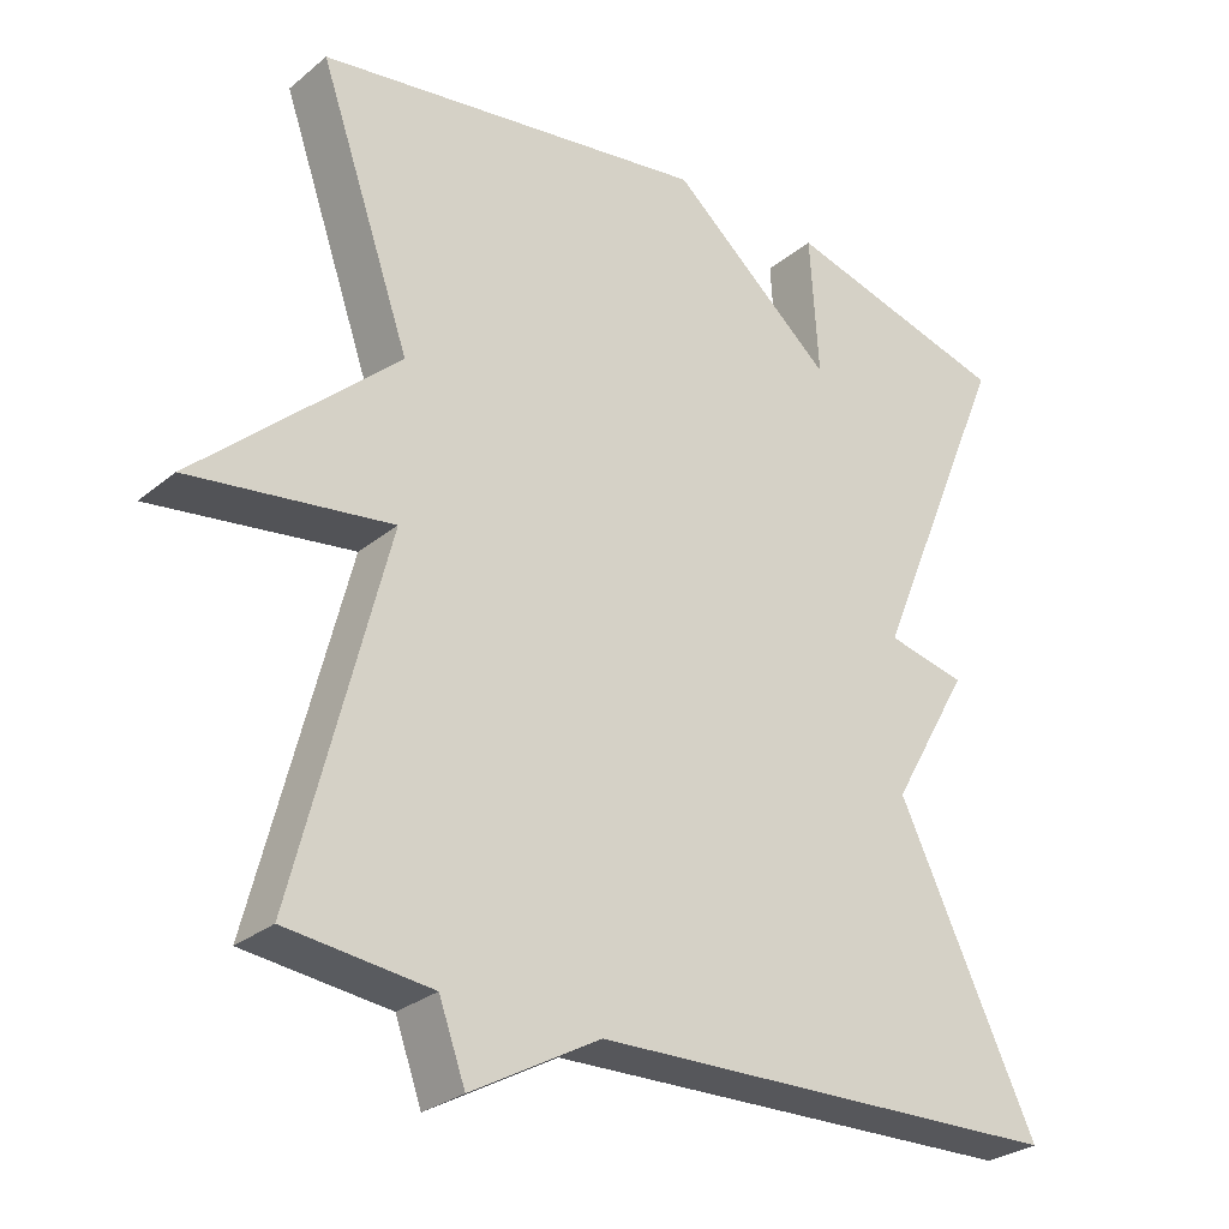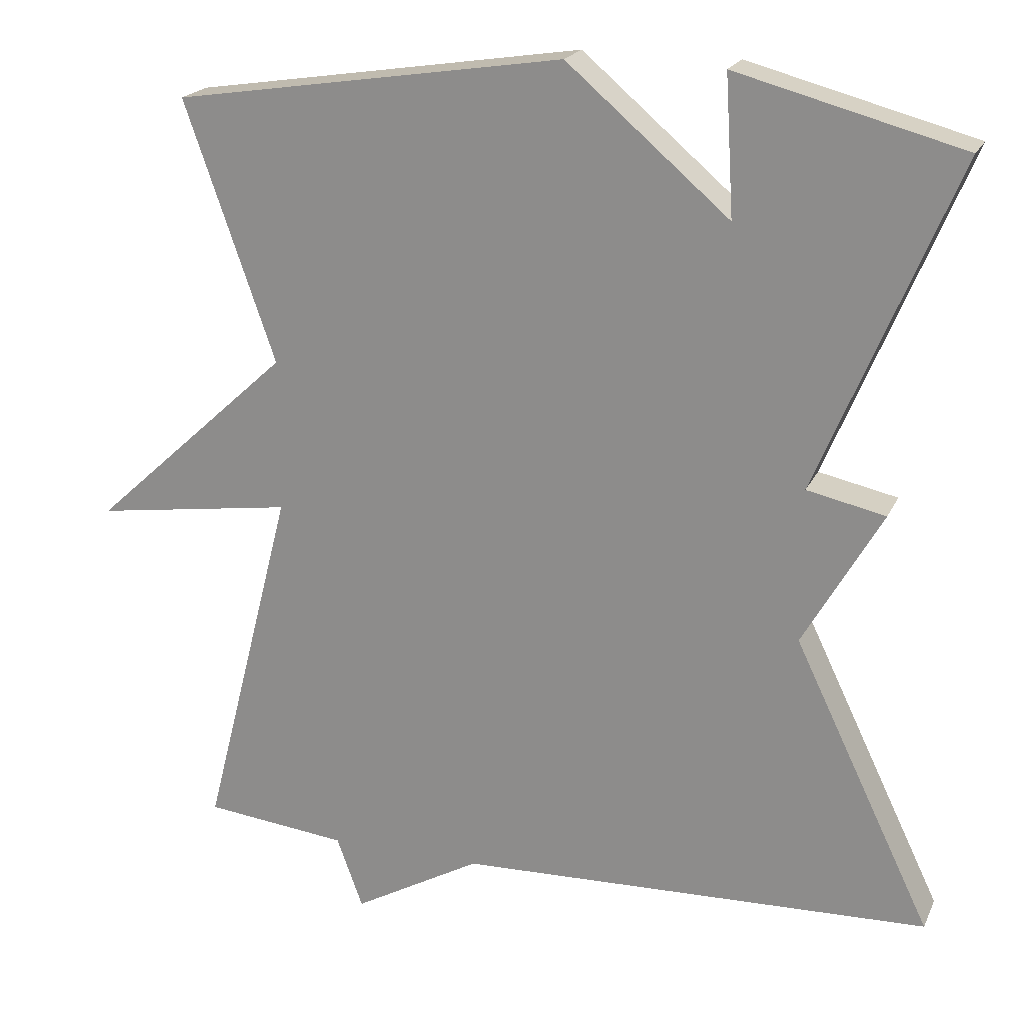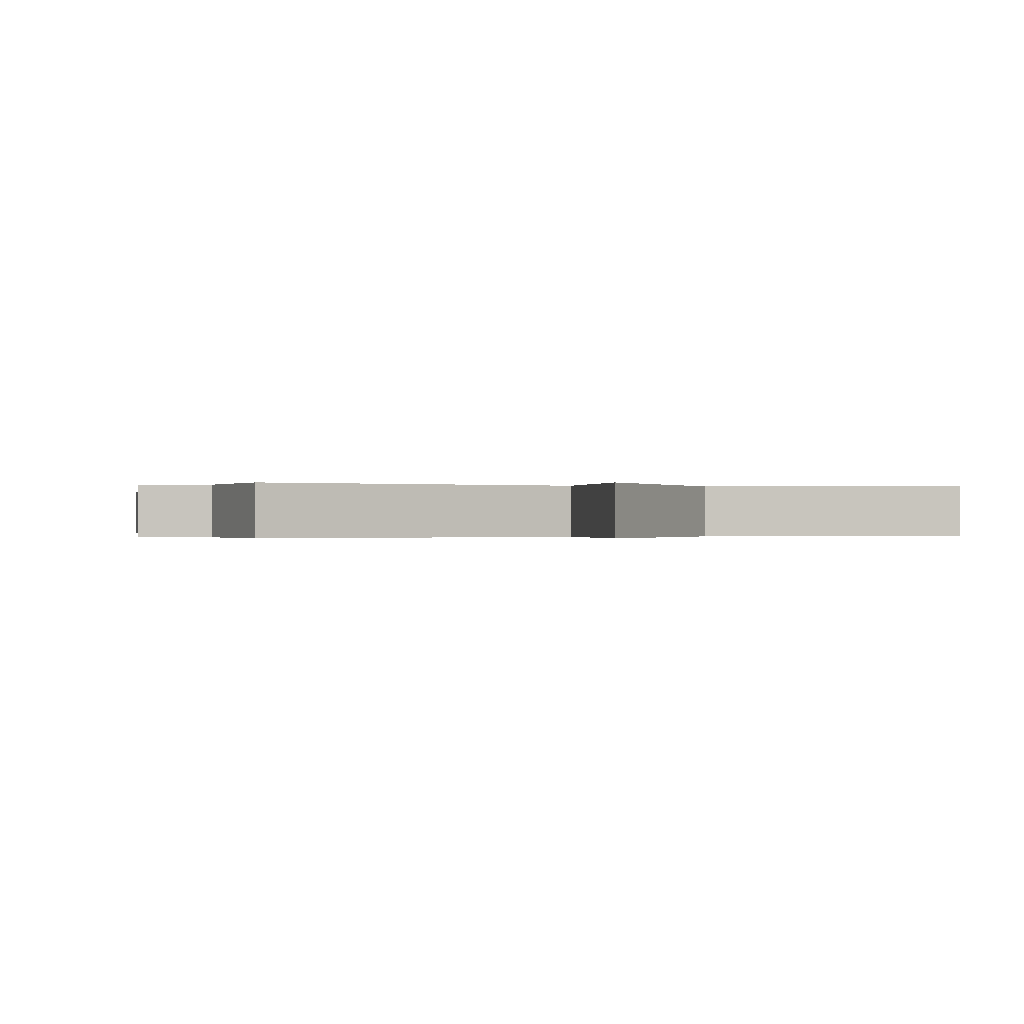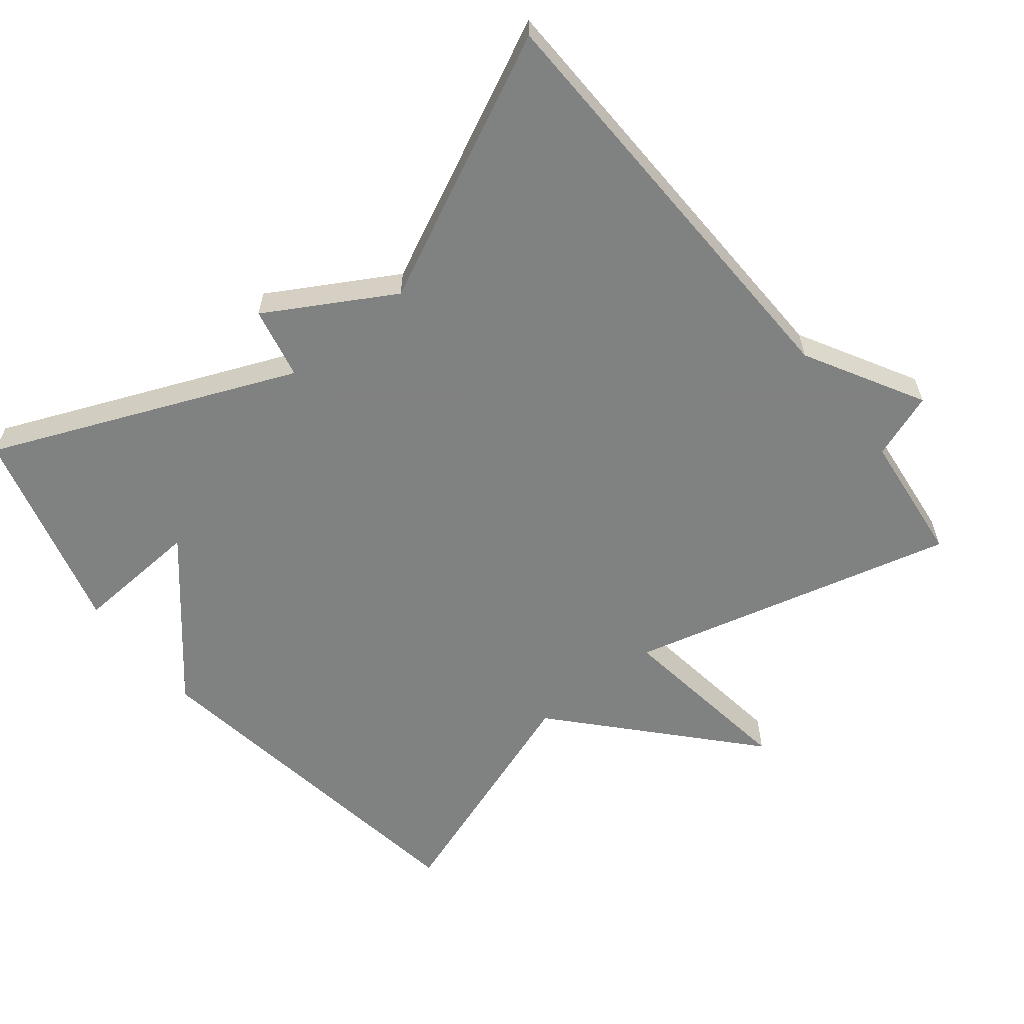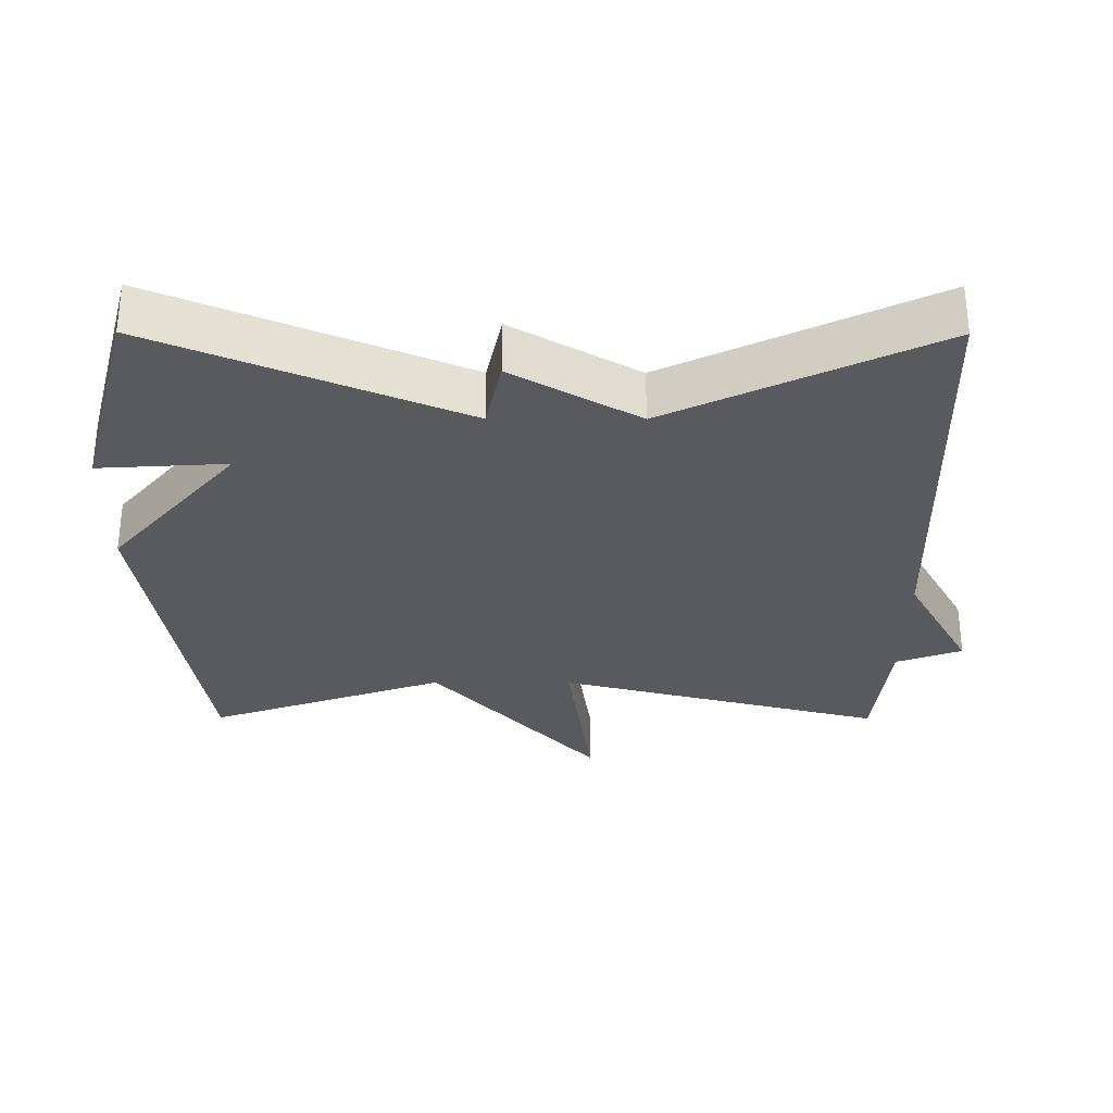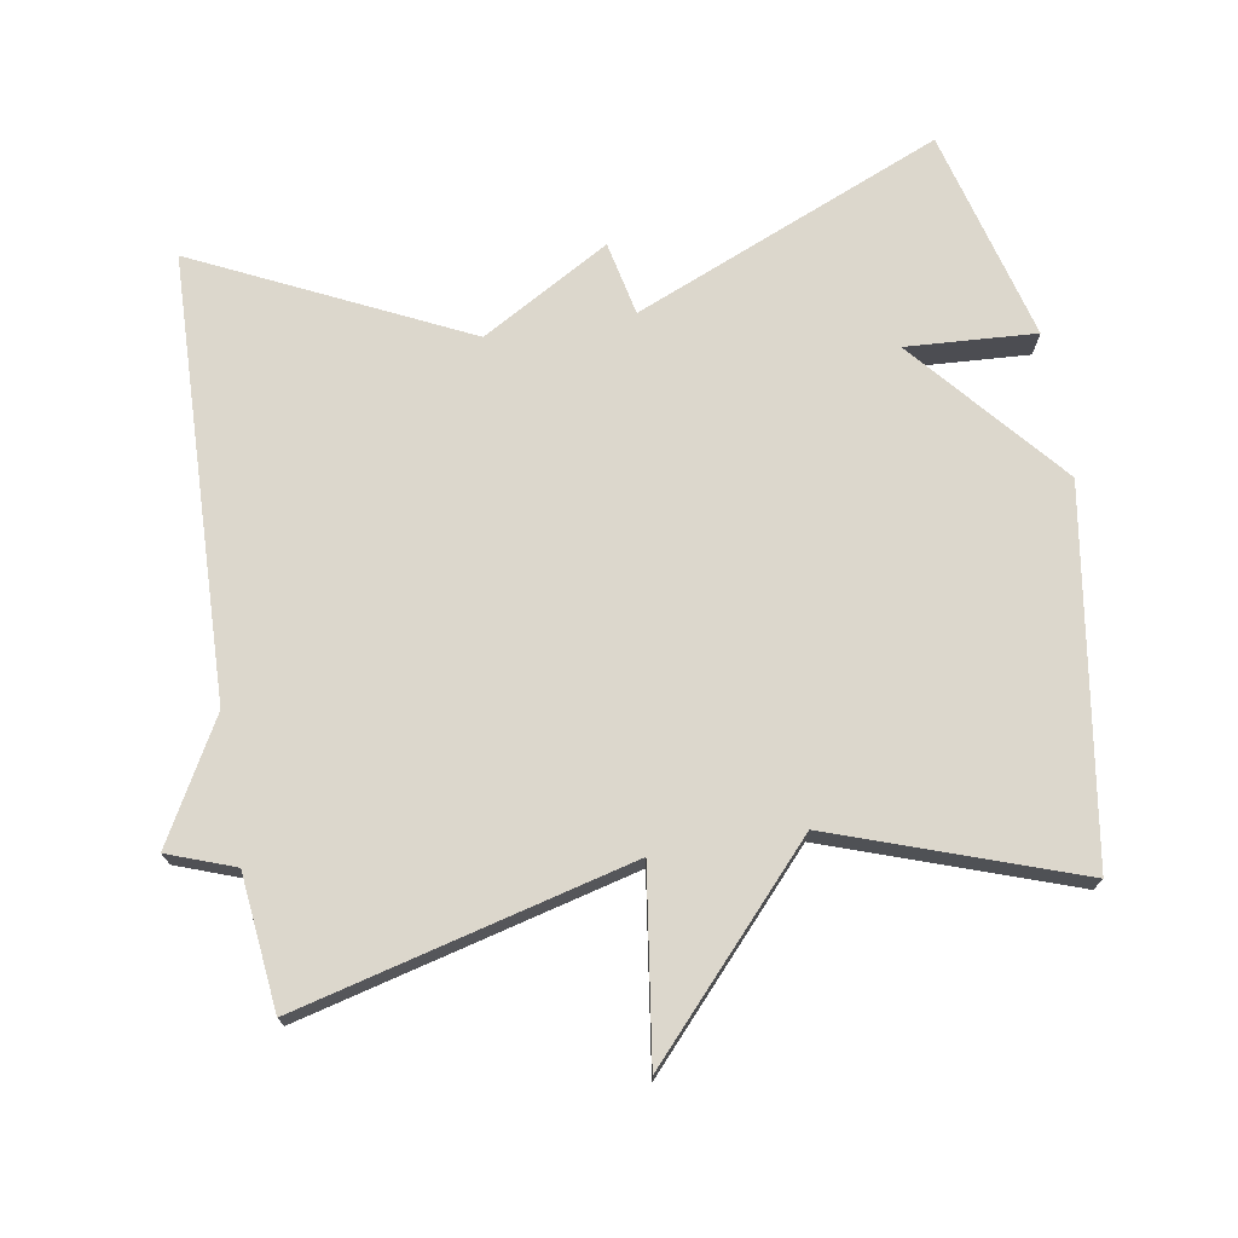
<metadata>
{"format":"obj","ext":"obj","renderer":"f3d","projection":"perspective","resolution":1024,"background":"white","views":[{"elev":-28.4,"azim":-39.5,"up":"+Z"},{"elev":20.4,"azim":19.4,"up":"+Z"},{"elev":-0.2,"azim":-108.6,"up":"+Y"},{"elev":-60.3,"azim":128.5,"up":"+Y"},{"elev":-30.8,"azim":89.8,"up":"+Y"},{"elev":72.9,"azim":-99.6,"up":"+Y"}]}
</metadata>
<code>
v 0.5 0.07 0.5
v 0.321 0.07 0.072
v 0.423 0.07 0.05
v 0.321 0.07 -0.128
v 0.5 0.07 -0.5
v -0.114 0.07 -0.52
v -0.28 0.07 -0.613
v -0.314 0.07 -0.52
v -0.5 0.07 -0.5
v -0.382 0.07 -0.037
v -0.641 0.07 -0.074
v -0.382 0.07 0.163
v -0.5 0.07 0.5
v 0.007 0.07 0.578
v 0.218 0.07 0.398
v 0.207 0.07 0.578
v 0.5 0 0.5
v 0.321 0 0.072
v 0.423 0 0.05
v 0.321 0 -0.128
v 0.5 0 -0.5
v -0.114 0 -0.52
v -0.28 0 -0.613
v -0.314 0 -0.52
v -0.5 0 -0.5
v -0.382 0 -0.037
v -0.641 0 -0.074
v -0.382 0 0.163
v -0.5 0 0.5
v 0.007 0 0.578
v 0.218 0 0.398
v 0.207 0 0.578
f 15 16 1 2
f 14 15 2
f 13 14 2
f 12 13 2
f 10 11 12 2
f 2 3 4
f 10 2 4
f 9 10 4
f 8 9 4
f 6 7 8 4
f 4 5 6
f 18 17 32 31
f 18 31 30
f 18 30 29
f 18 29 28
f 18 28 27 26
f 20 19 18
f 20 18 26
f 20 26 25
f 20 25 24
f 20 24 23 22
f 22 21 20
f 1 17 18 2
f 2 18 19 3
f 3 19 20 4
f 4 20 21 5
f 5 21 22 6
f 6 22 23 7
f 7 23 24 8
f 8 24 25 9
f 9 25 26 10
f 10 26 27 11
f 11 27 28 12
f 12 28 29 13
f 13 29 30 14
f 14 30 31 15
f 15 31 32 16
f 16 32 17 1

</code>
